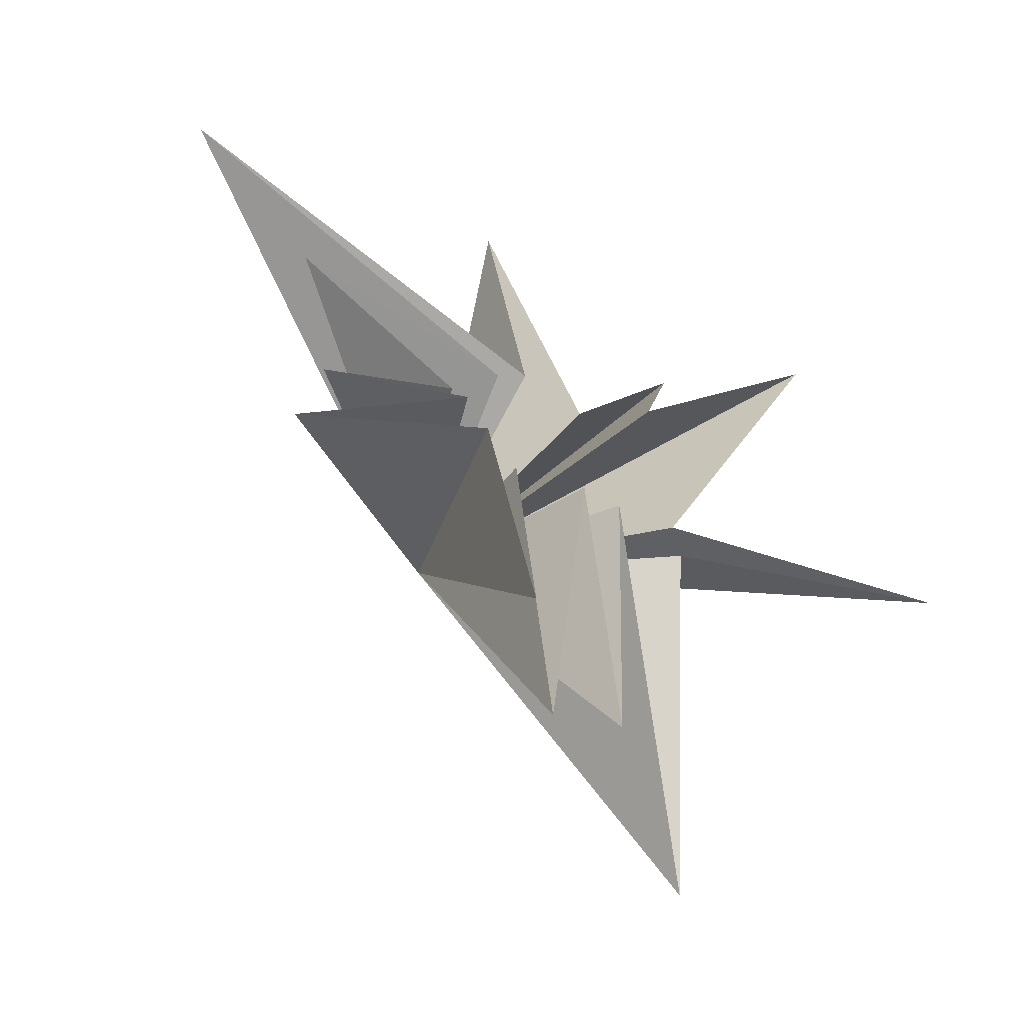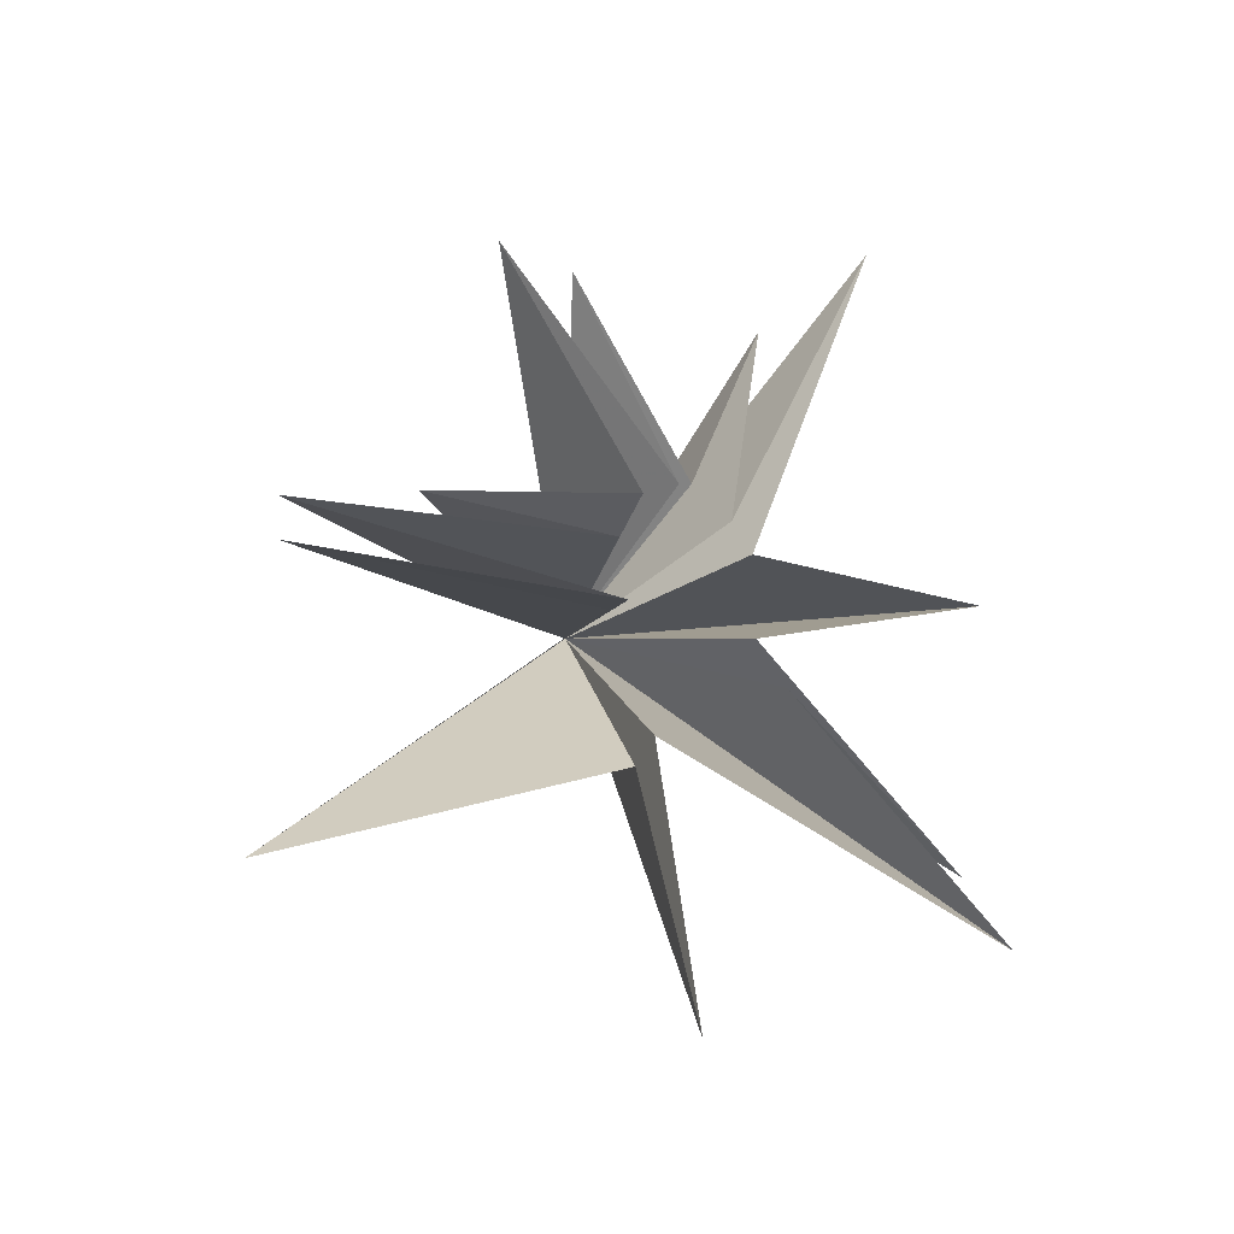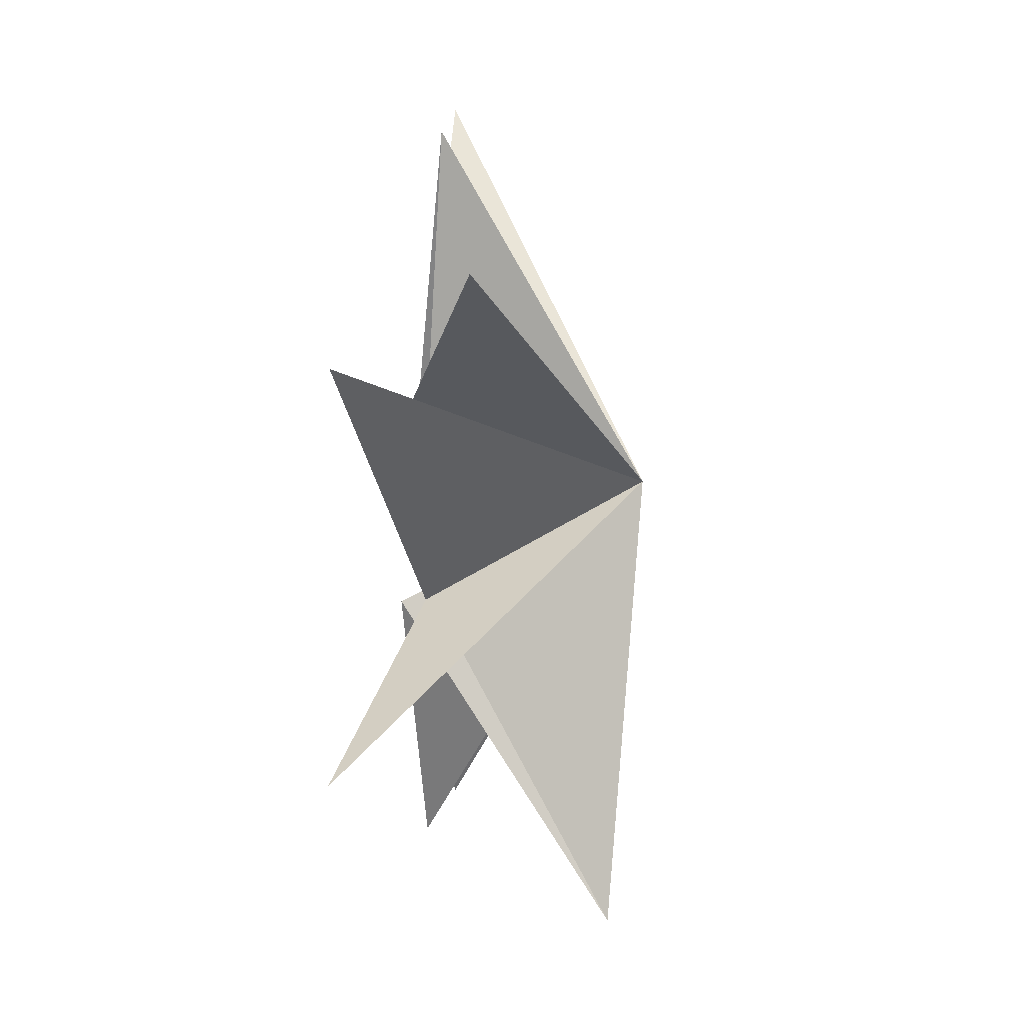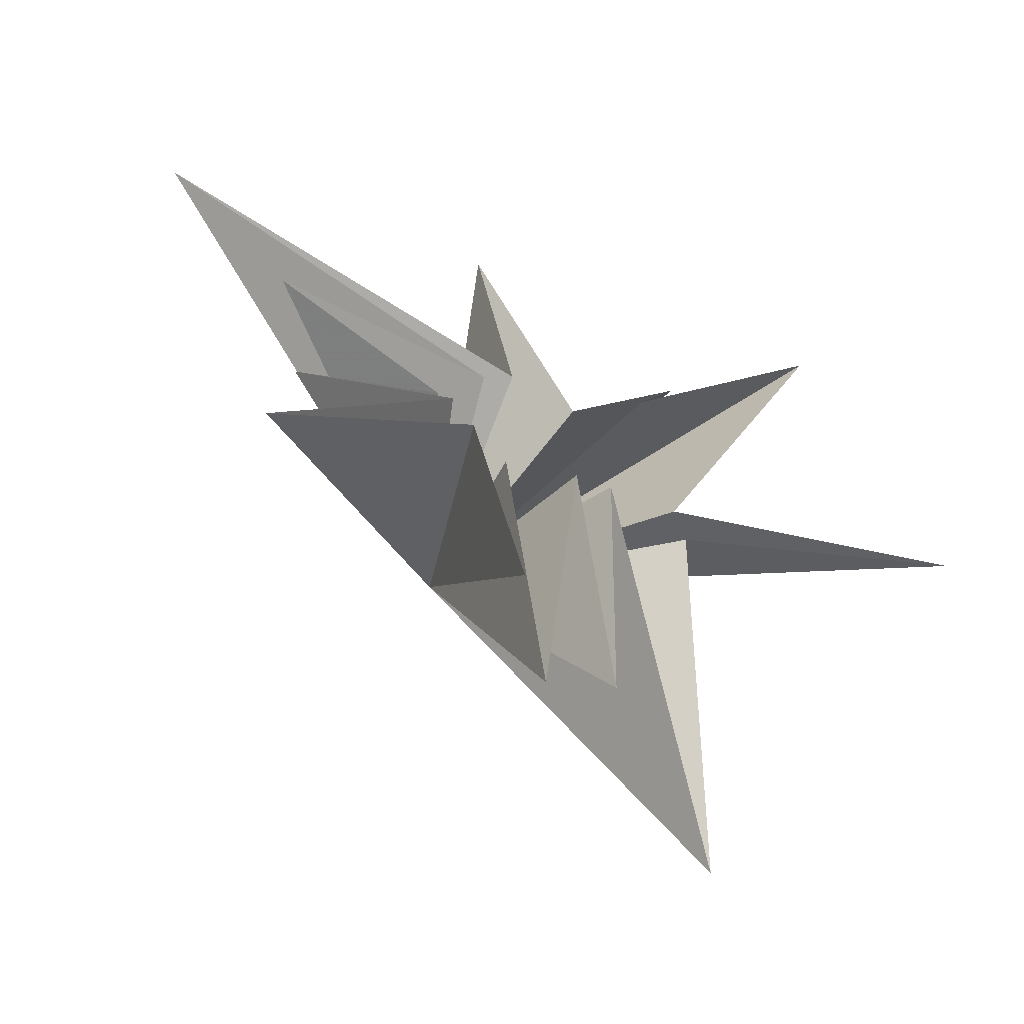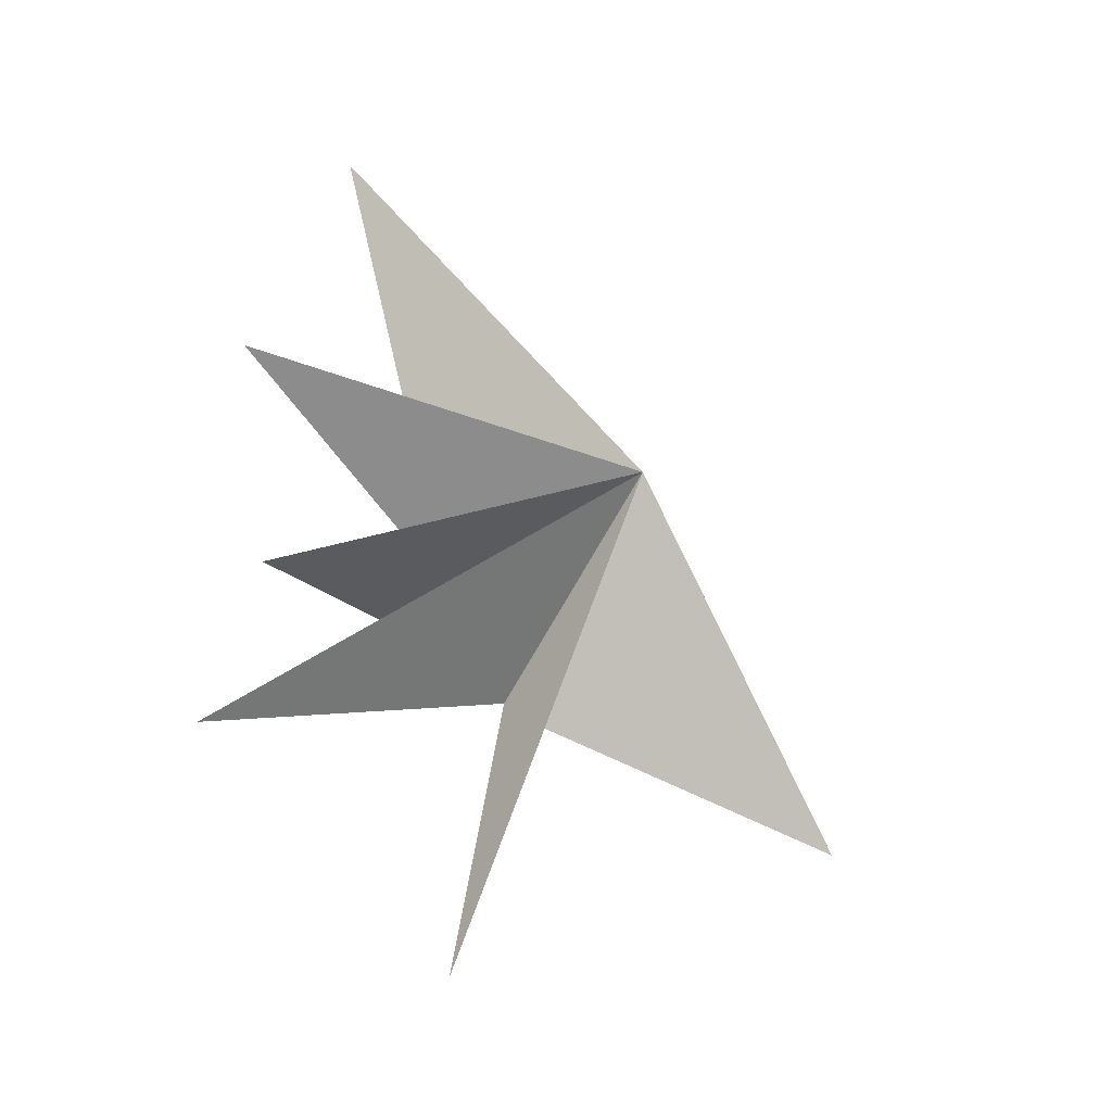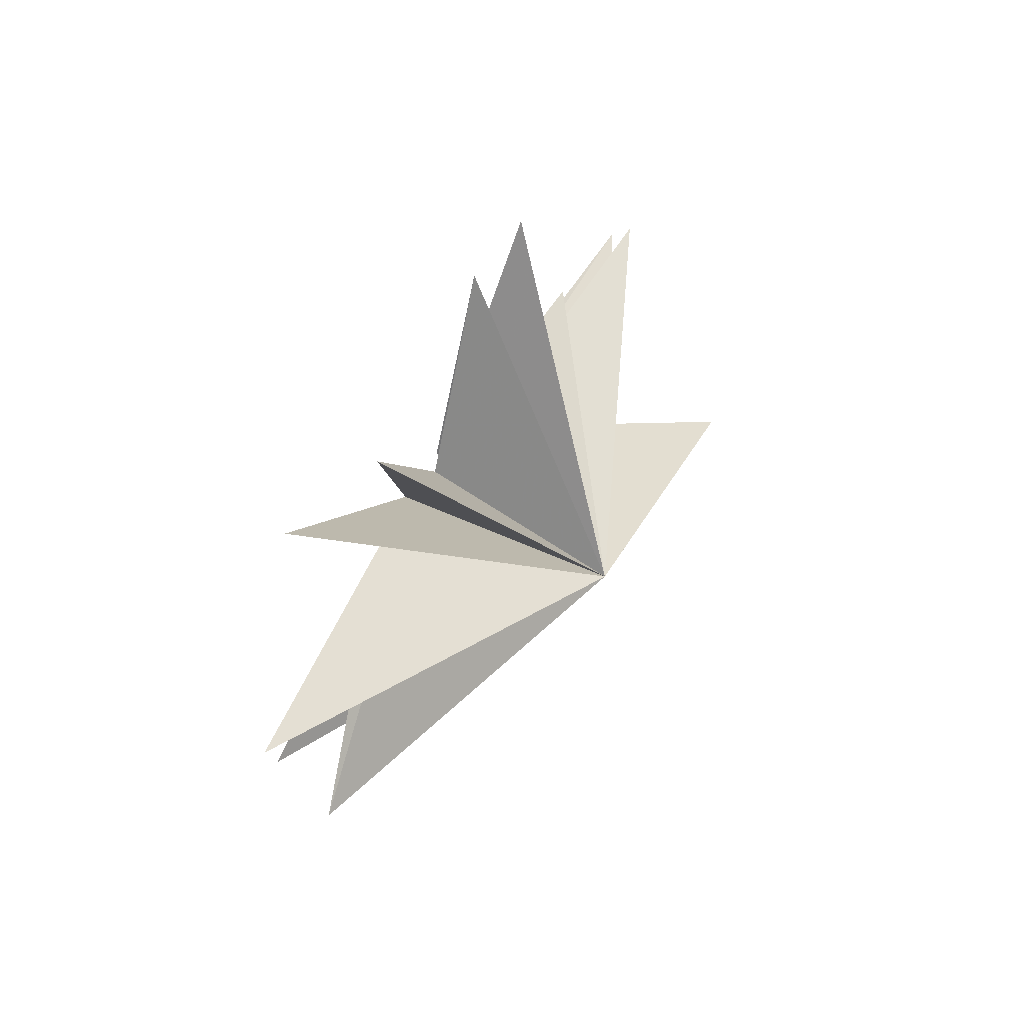
<metadata>
{"format":"obj","ext":"obj","renderer":"f3d","projection":"perspective","resolution":1024,"background":"white","views":[{"elev":-54.3,"azim":57.9,"up":"+Y"},{"elev":-24.9,"azim":58.5,"up":"+Z"},{"elev":34.1,"azim":-176.4,"up":"+Y"},{"elev":-58.7,"azim":64.7,"up":"+Y"},{"elev":-34.8,"azim":-140.0,"up":"+Z"},{"elev":71.8,"azim":-148.9,"up":"+Z"}]}
</metadata>
<code>
v 0.9749 -0.7415 -9.665
v 0.2776 1.065 0.5316
v -0.6905 -1.074 -4.066
v -0.2914 7.332 1.173
v -4.189 -7.367 -5.996
v -0.05378 1.327 -1.105
v 0.5053 -2.437 -1.607
v -1.312 7.196 -4.602
v 0.06746 -8.911 -1.666
v 0.7387 1.465 -2.414
v 0.06961 -1.688 -1.054
v -0.4729 -8.744 -0.4999
v 0.9749 6.472 -6.901
v -0.2591 -1.687 0.4247
v -0.03993 -6.147 0.1154
v -0.241 -0.9214 -3.564
v 0.06854 -1.349 1.322
v 0.4 -4.843 5.761
v 0.01636 -0.4781 1.795
v 0.6801 -3.345 5.411
v -0.2395 -0.01064 2.04
v 0.08248 1.494 5.889
v 0.2095 0.6263 1.179
v 0.1058 4.418 8.767
v -4.61 -0.3516 0.2606
f 25 3 5
f 25 12 14
f 18 19 25
f 20 25 19
f 23 25 22
f 25 21 22
f 24 25 23
f 6 25 4
f 25 2 4
f 13 25 10
f 25 1 3
f 9 25 7
f 12 25 11
f 25 14 15
f 17 25 15
f 18 25 17
f 25 20 21
f 8 25 6
f 13 16 25
f 7 25 5
f 10 25 8
f 11 25 9
f 1 25 16
f 25 24 2

</code>
